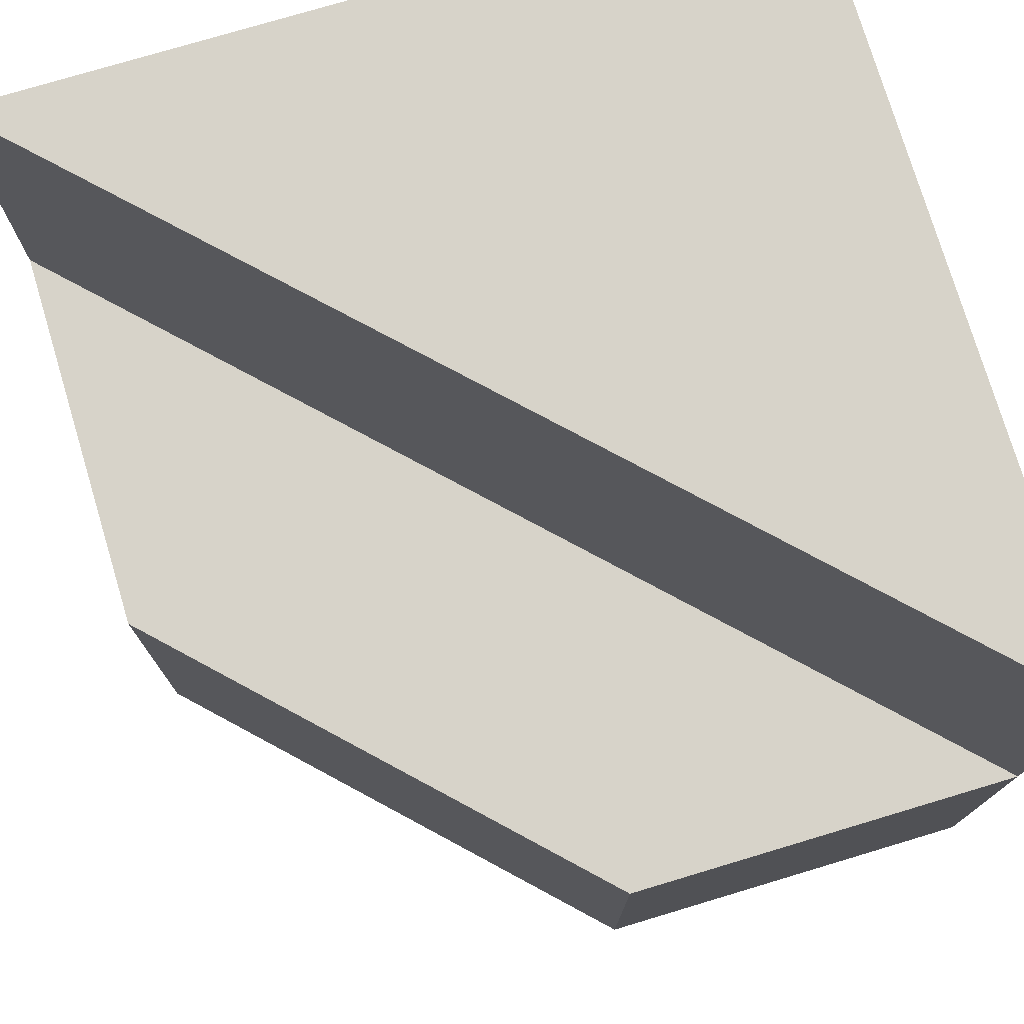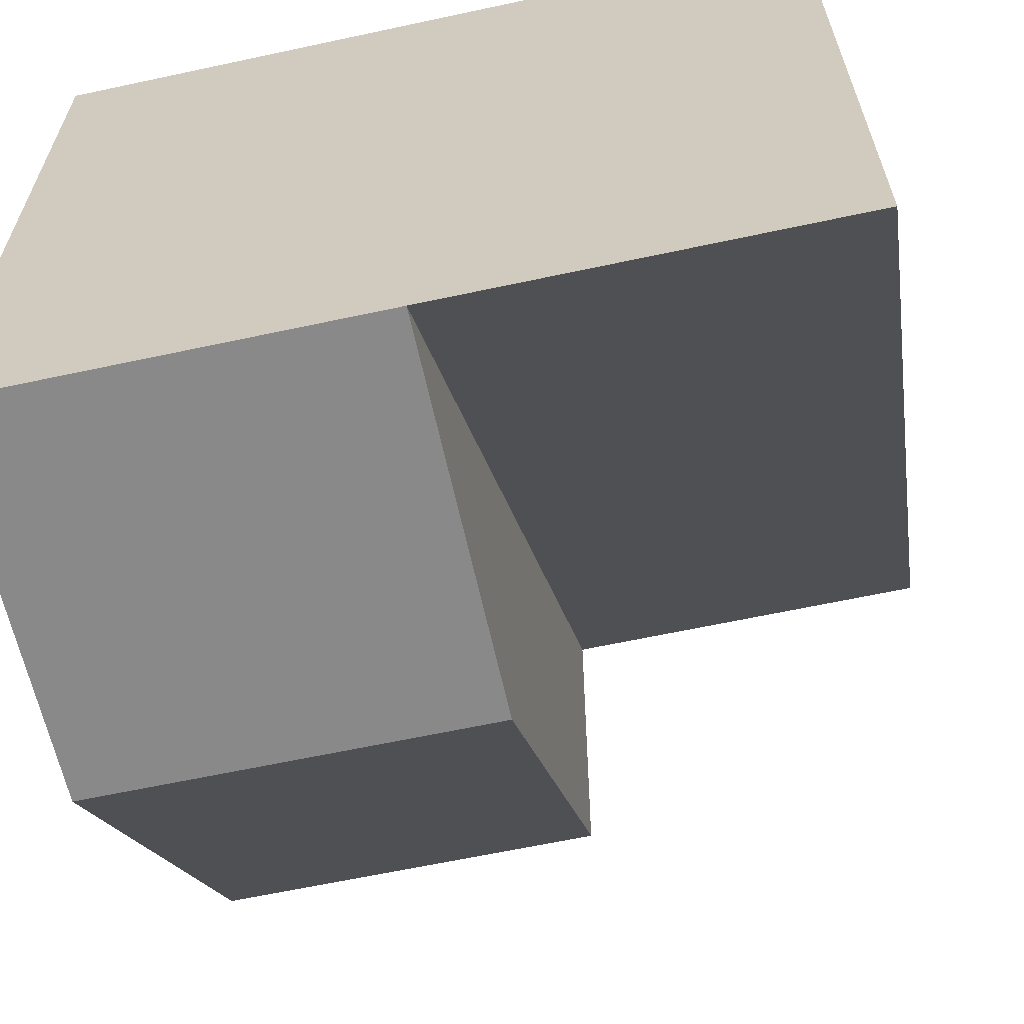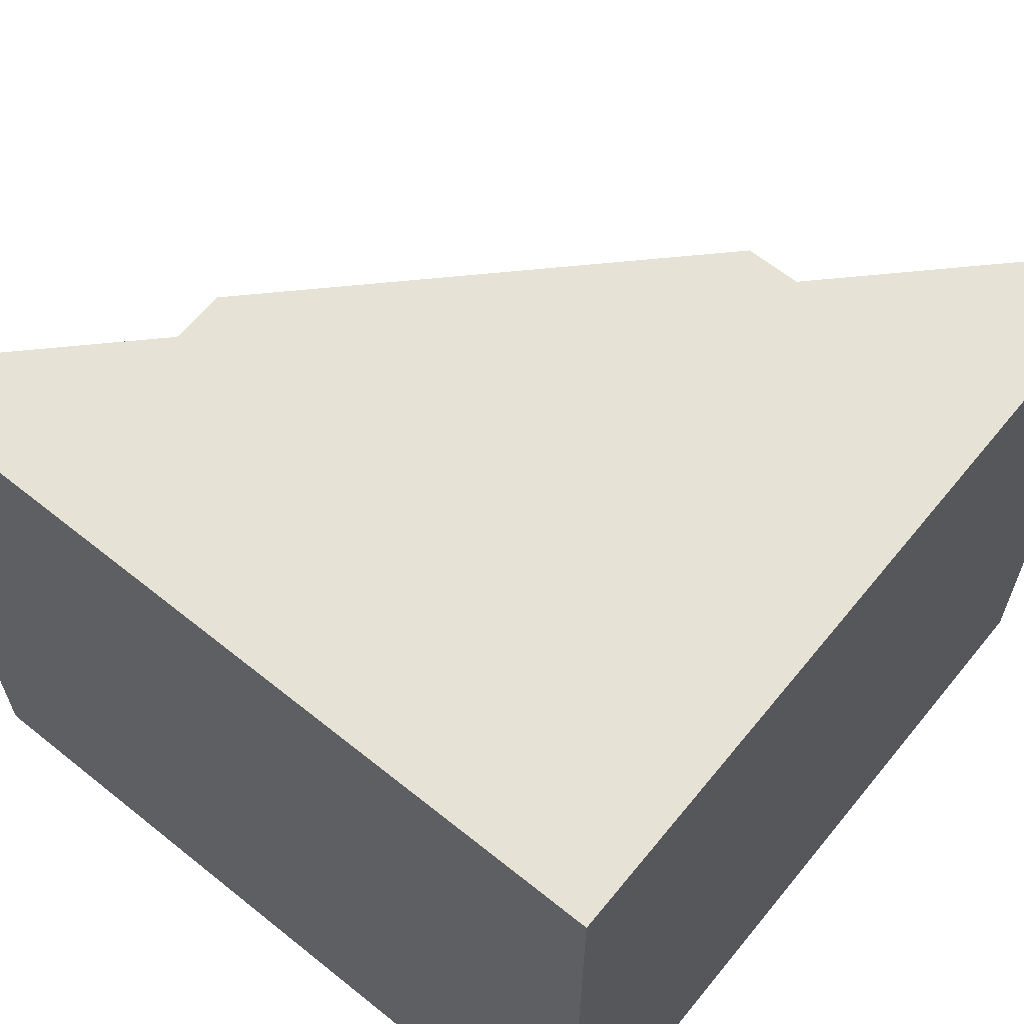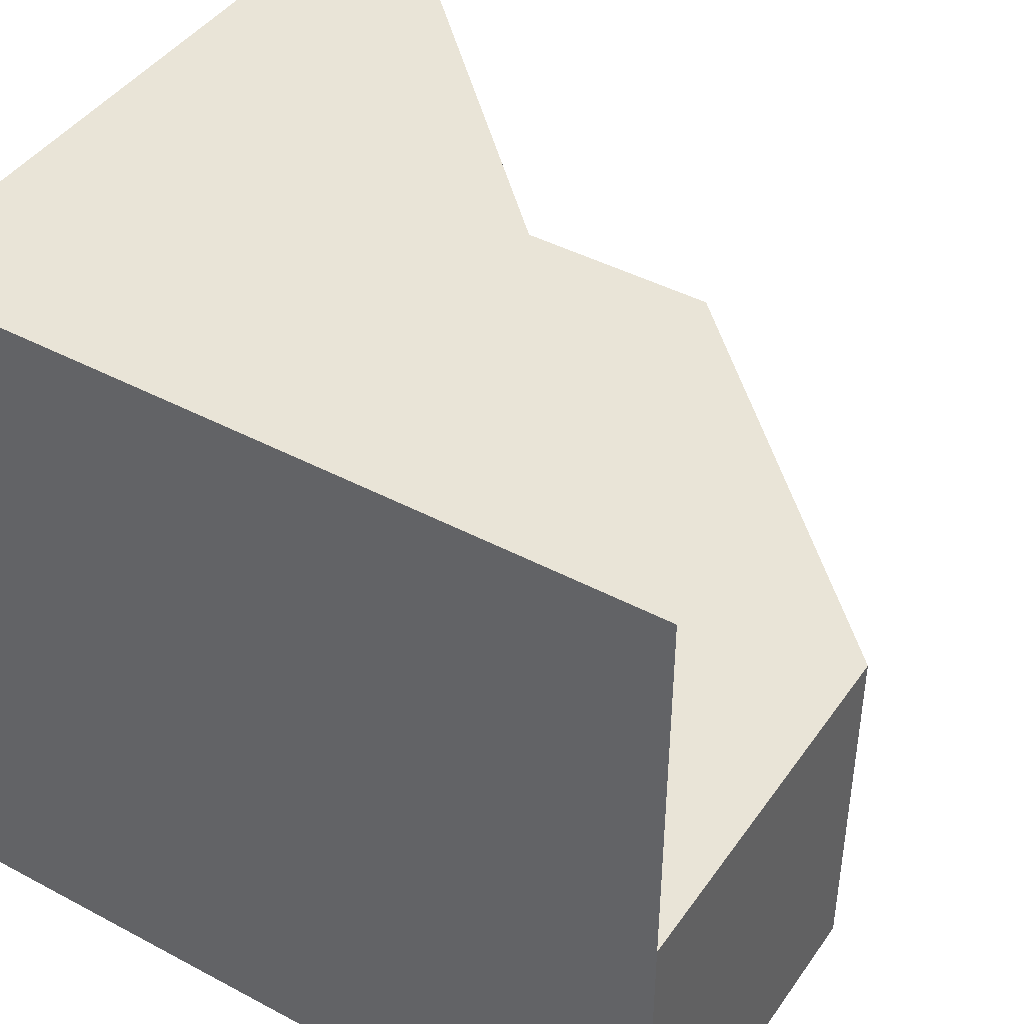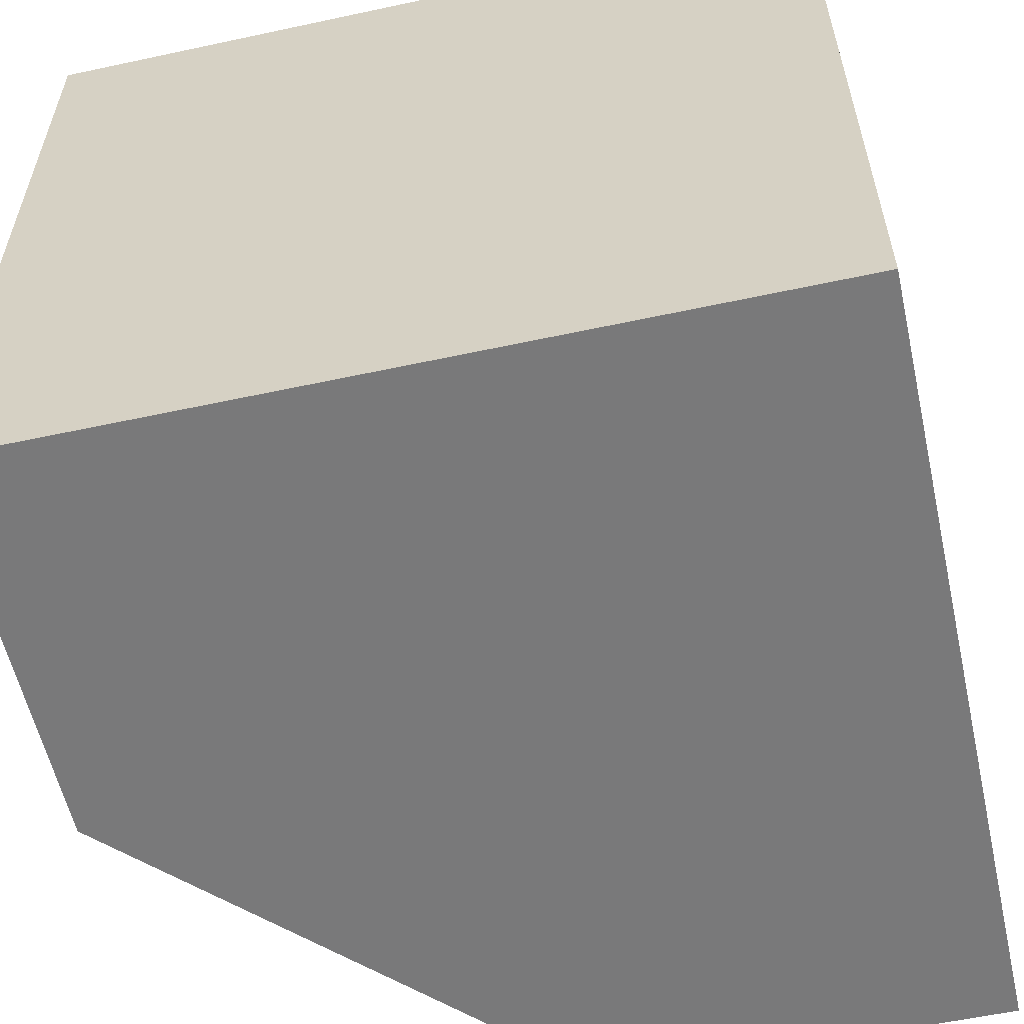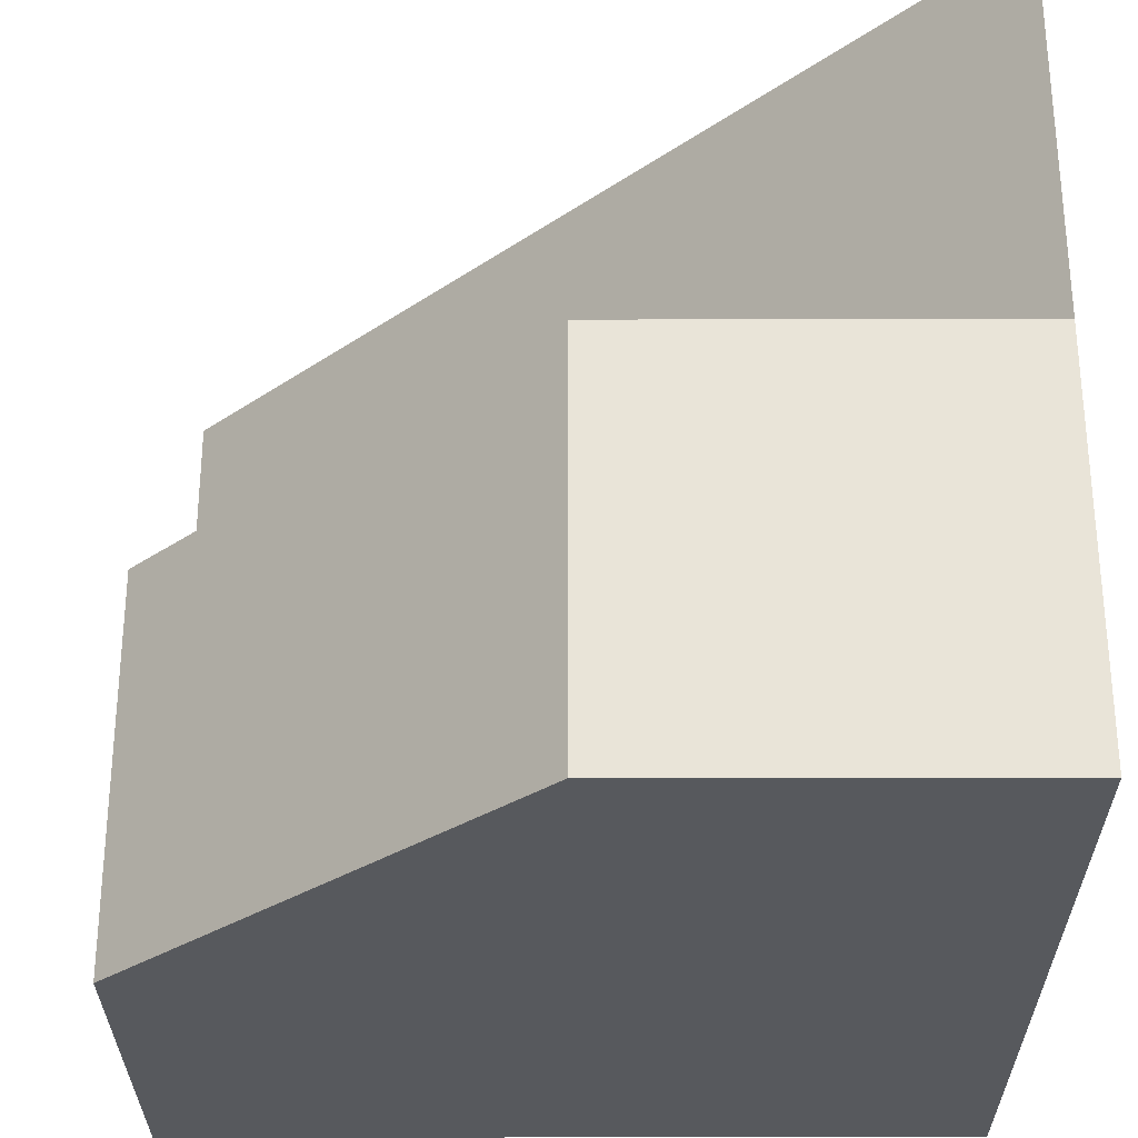
<metadata>
{"format":"obj","ext":"obj","renderer":"f3d","projection":"perspective","resolution":1024,"background":"white","views":[{"elev":76.1,"azim":-106.7,"up":"+Y"},{"elev":-63.0,"azim":102.3,"up":"+Z"},{"elev":63.4,"azim":39.1,"up":"+Y"},{"elev":43.1,"azim":122.3,"up":"+Y"},{"elev":-57.8,"azim":12.6,"up":"+Y"},{"elev":-29.5,"azim":-89.9,"up":"+Y"}]}
</metadata>
<code>
v 0.5 -0.5 0.5
v -0.5 -0.5 0.5
v -0.5 -0.5 -0.5
v 0.5 -0.5 -0.5
v 0.5 0 -0.5
v -0.5 0 -0.5
v -0.5 0 0.5
v -0.5 0.5 0.5
v 0.5 0.5 0.5
v 0.5 0.5 -0.5
v 0 -0.5 -0.5
v -0.5 -0.5 0
v -0.5 0 0
v 0 0 -0.5
f 1 9 8 2
f 1 2 12 11 4
f 2 7 13 12
f 7 8 10 5
f 8 9 10
f 7 5 14 13
f 9 1 4 10
f 11 14 5 4
f 11 12 13 14

</code>
